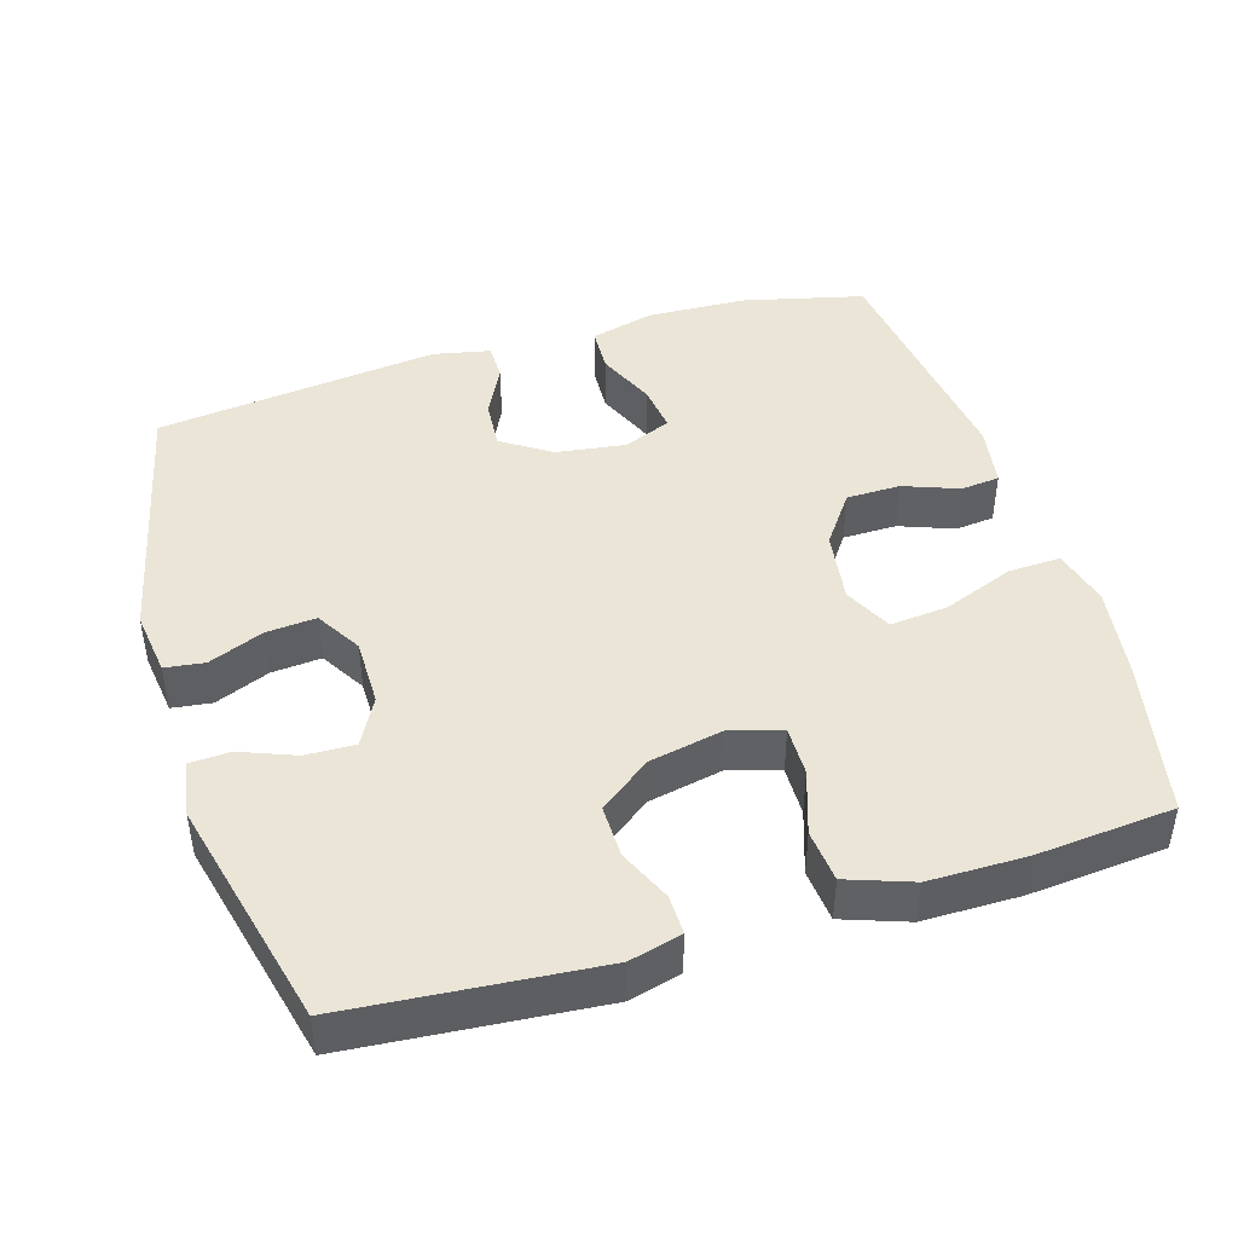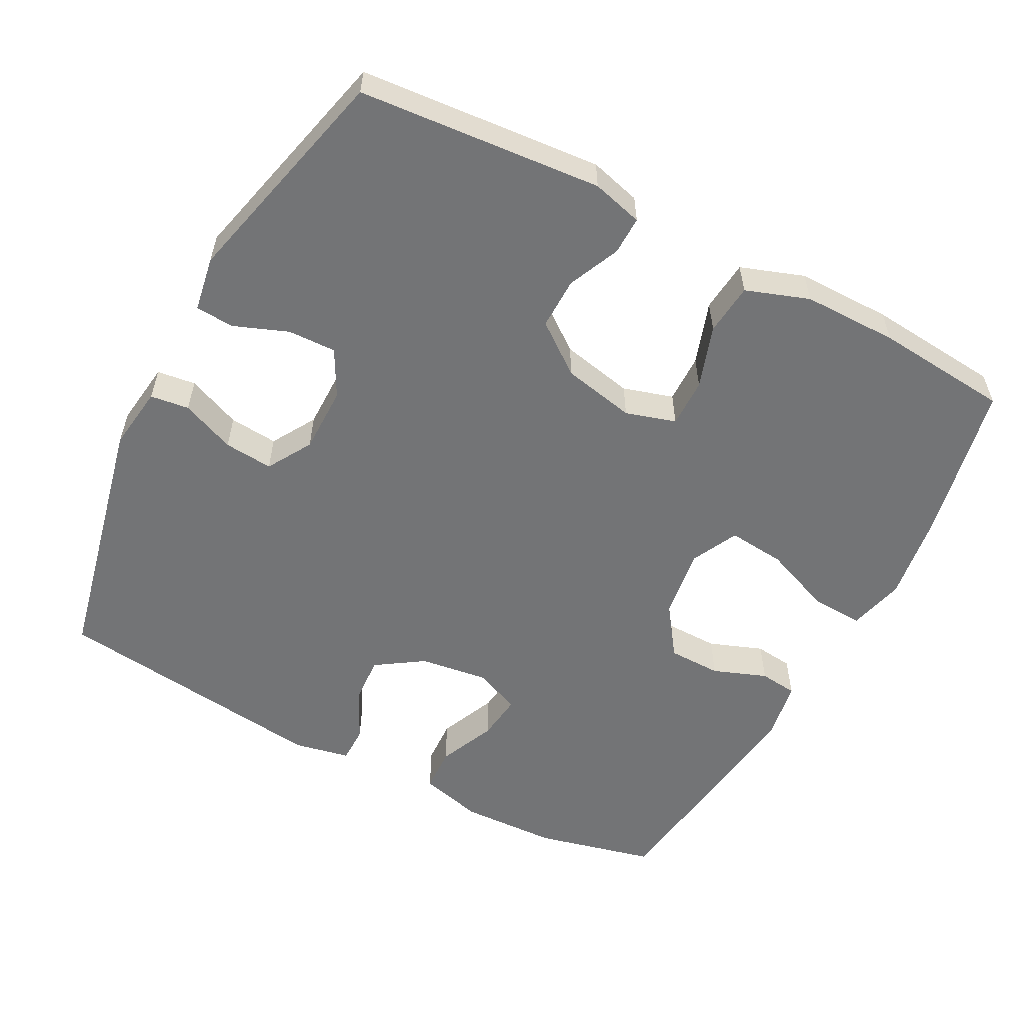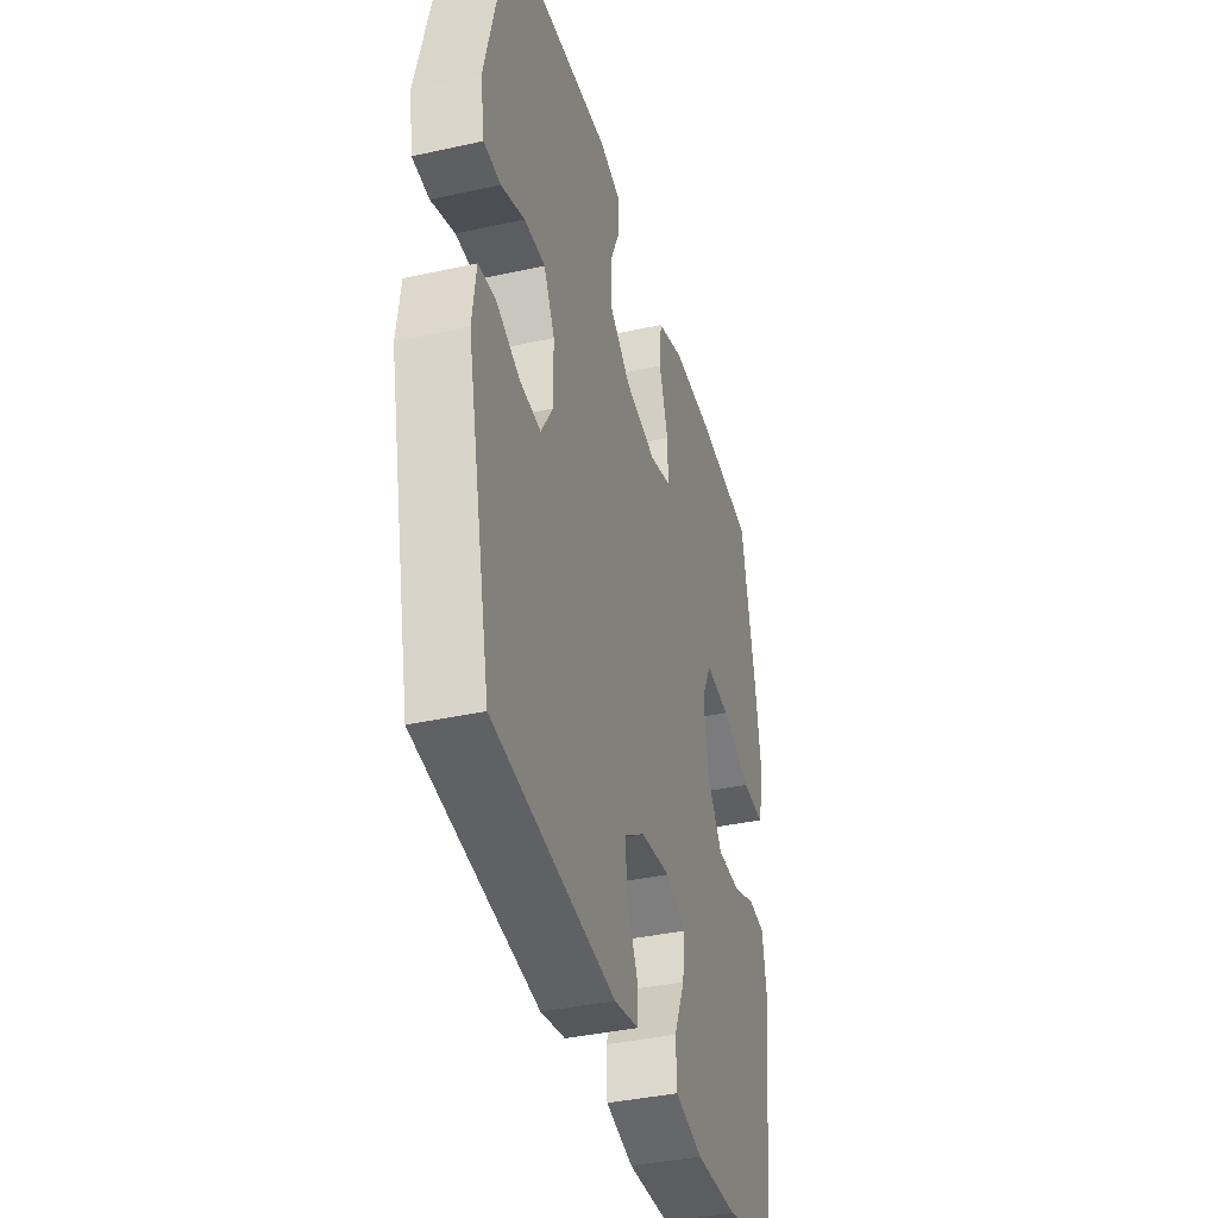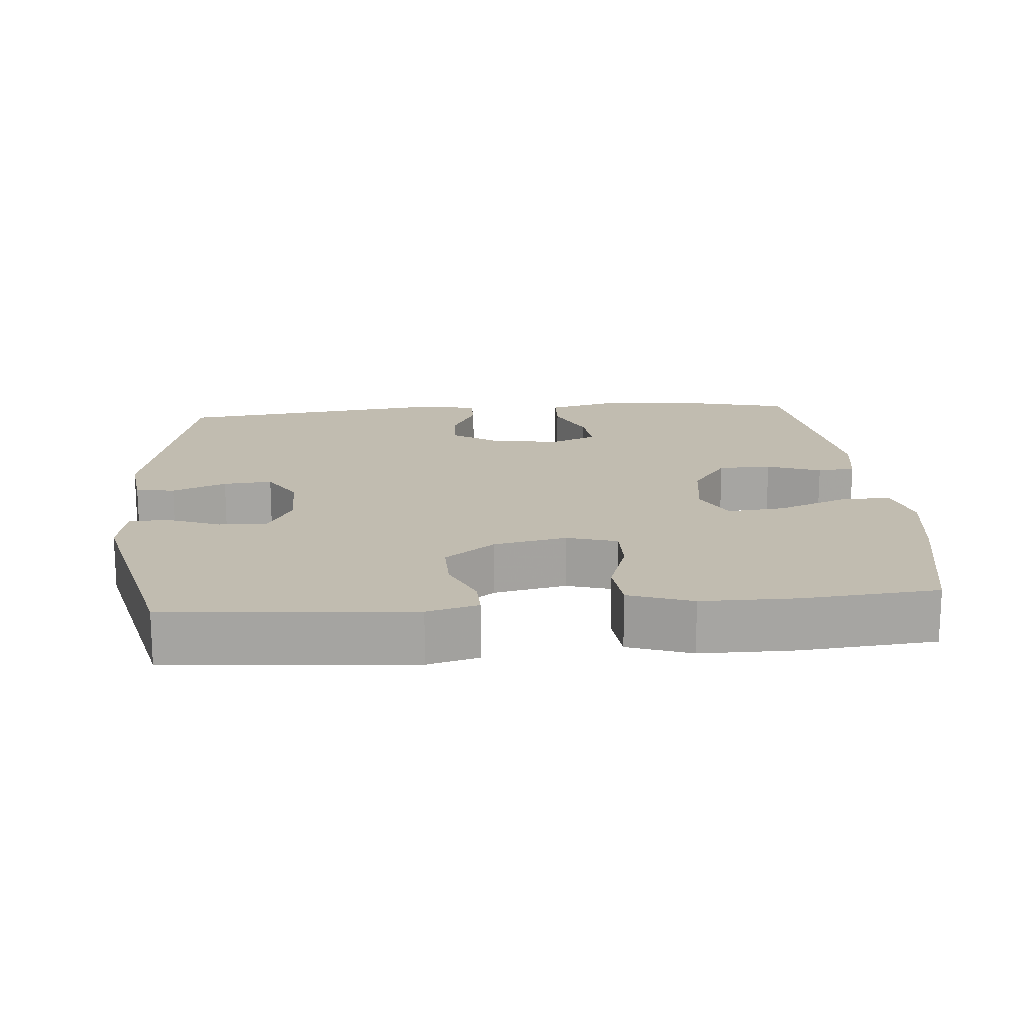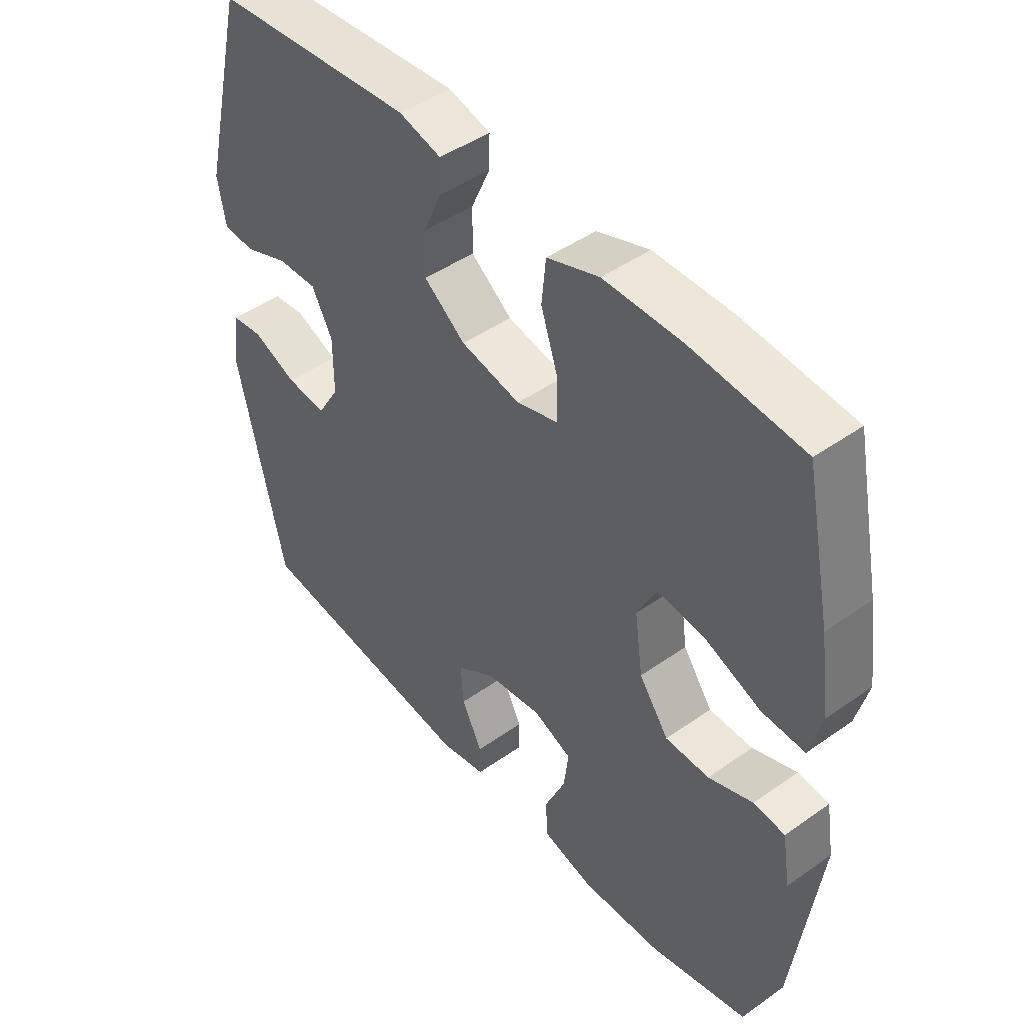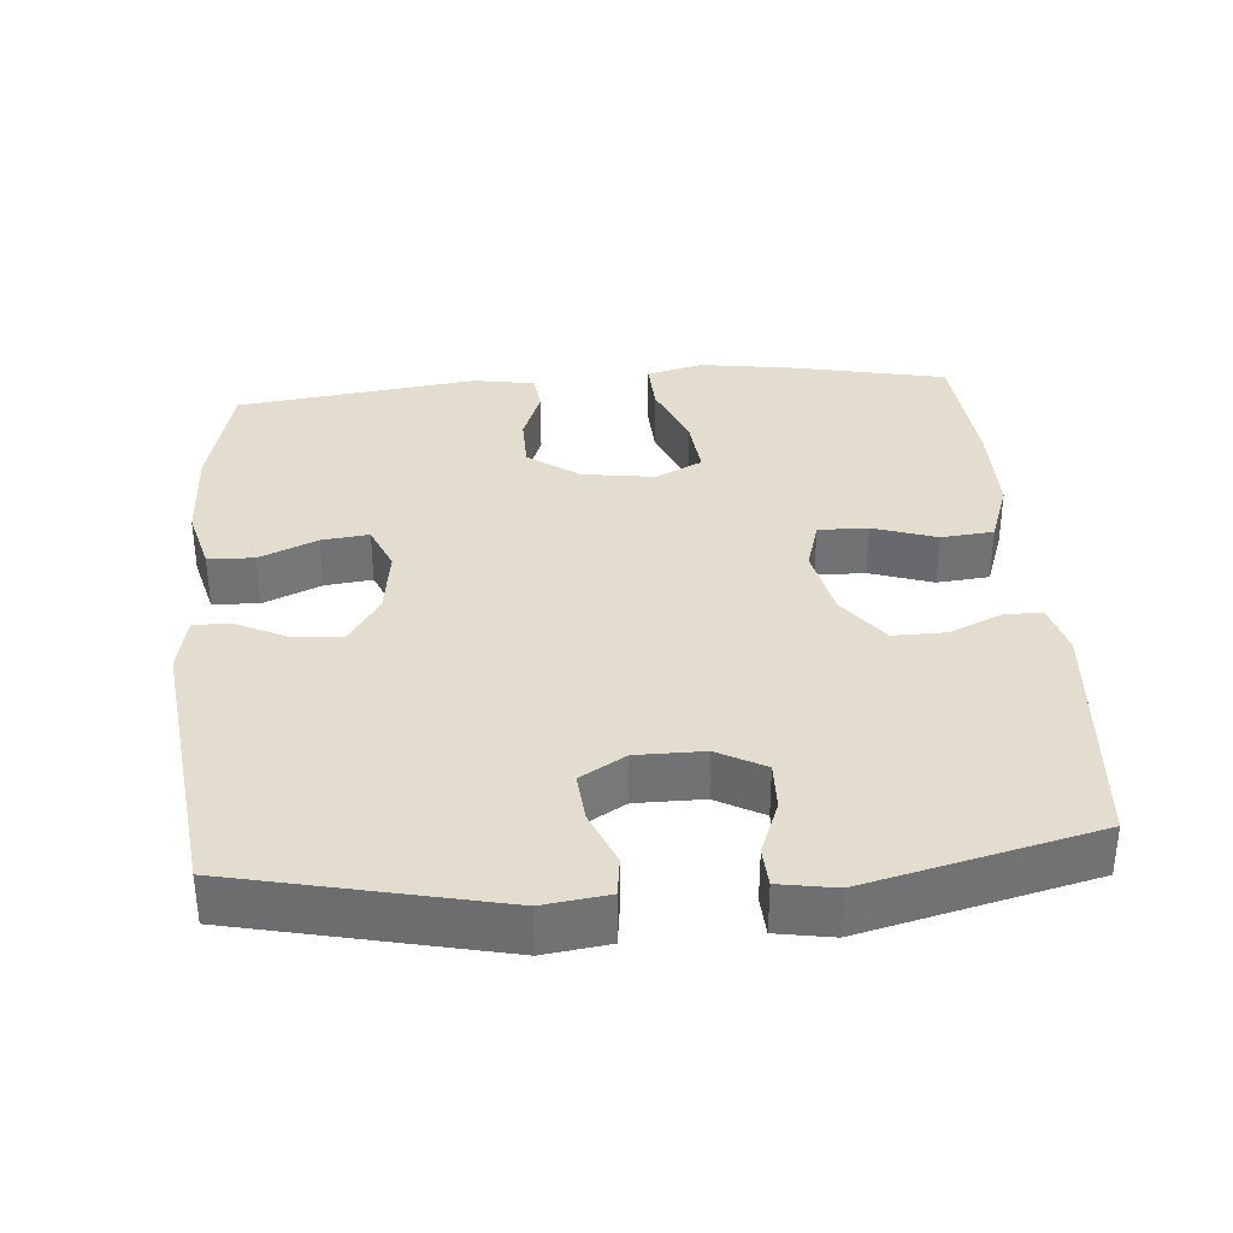
<metadata>
{"format":"obj","ext":"obj","renderer":"f3d","projection":"perspective","resolution":1024,"background":"white","views":[{"elev":44.4,"azim":-16.8,"up":"+Y"},{"elev":-56.2,"azim":-27.8,"up":"+Y"},{"elev":-38.5,"azim":-74.4,"up":"+Z"},{"elev":16.6,"azim":-4.8,"up":"+Y"},{"elev":46.1,"azim":51.0,"up":"+Z"},{"elev":34.8,"azim":-94.6,"up":"+Y"}]}
</metadata>
<code>
v 0.5 0.07 0.5
v 0.545 0.07 0.282
v 0.563 0.07 0.158
v 0.543 0.07 0.08
v 0.471 0.07 0.083
v 0.375 0.07 0.121
v 0.295 0.07 0.129
v 0.263 0.07 0.064
v 0.277 0.07 -0.035
v 0.327 0.07 -0.105
v 0.401 0.07 -0.106
v 0.476 0.07 -0.078
v 0.529 0.07 -0.084
v 0.543 0.07 -0.168
v 0.5 0.07 -0.5
v 0.334 0.07 -0.54
v 0.199 0.07 -0.545
v 0.111 0.07 -0.522
v 0.108 0.07 -0.459
v 0.143 0.07 -0.379
v 0.151 0.07 -0.314
v 0.086 0.07 -0.287
v -0.009 0.07 -0.3
v -0.075 0.07 -0.344
v -0.07 0.07 -0.411
v -0.035 0.07 -0.481
v -0.035 0.07 -0.532
v -0.113 0.07 -0.548
v -0.5 0.07 -0.5
v -0.579 0.07 -0.143
v -0.567 0.07 -0.054
v -0.513 0.07 -0.047
v -0.438 0.07 -0.078
v -0.37 0.07 -0.084
v -0.333 0.07 -0.022
v -0.333 0.07 0.071
v -0.368 0.07 0.136
v -0.435 0.07 0.134
v -0.51 0.07 0.105
v -0.564 0.07 0.108
v -0.577 0.07 0.185
v -0.5 0.07 0.5
v -0.162 0.07 0.528
v -0.091 0.07 0.509
v -0.092 0.07 0.456
v -0.124 0.07 0.384
v -0.125 0.07 0.312
v -0.055 0.07 0.259
v 0.046 0.07 0.238
v 0.116 0.07 0.259
v 0.115 0.07 0.327
v 0.086 0.07 0.414
v 0.093 0.07 0.486
v 0.181 0.07 0.517
v 0.313 0.07 0.517
v 0.5 0 0.5
v 0.545 0 0.282
v 0.563 0 0.158
v 0.543 0 0.08
v 0.471 0 0.083
v 0.375 0 0.121
v 0.295 0 0.129
v 0.263 0 0.064
v 0.277 0 -0.035
v 0.327 0 -0.105
v 0.401 0 -0.106
v 0.476 0 -0.078
v 0.529 0 -0.084
v 0.543 0 -0.168
v 0.5 0 -0.5
v 0.334 0 -0.54
v 0.199 0 -0.545
v 0.111 0 -0.522
v 0.108 0 -0.459
v 0.143 0 -0.379
v 0.151 0 -0.314
v 0.086 0 -0.287
v -0.009 0 -0.3
v -0.075 0 -0.344
v -0.07 0 -0.411
v -0.035 0 -0.481
v -0.035 0 -0.532
v -0.113 0 -0.548
v -0.5 0 -0.5
v -0.579 0 -0.143
v -0.567 0 -0.054
v -0.513 0 -0.047
v -0.438 0 -0.078
v -0.37 0 -0.084
v -0.333 0 -0.022
v -0.333 0 0.071
v -0.368 0 0.136
v -0.435 0 0.134
v -0.51 0 0.105
v -0.564 0 0.108
v -0.577 0 0.185
v -0.5 0 0.5
v -0.162 0 0.528
v -0.091 0 0.509
v -0.092 0 0.456
v -0.124 0 0.384
v -0.125 0 0.312
v -0.055 0 0.259
v 0.046 0 0.238
v 0.116 0 0.259
v 0.115 0 0.327
v 0.086 0 0.414
v 0.093 0 0.486
v 0.181 0 0.517
v 0.313 0 0.517
f 4 5 6
f 3 4 6
f 2 3 6
f 1 2 6
f 55 1 6
f 54 55 6
f 53 54 6
f 52 53 6
f 51 52 6
f 50 51 6 7
f 49 50 7 8
f 48 49 8 9
f 47 48 9 10
f 44 45 46
f 43 44 46
f 42 43 46
f 41 42 46
f 40 41 46
f 39 40 46
f 38 39 46
f 37 38 46 47
f 36 37 47 10
f 31 32 33
f 30 31 33
f 29 30 33
f 28 29 33
f 27 28 33
f 26 27 33
f 25 26 33
f 24 25 33 34
f 23 24 34 35
f 18 19 20
f 17 18 20
f 16 17 20
f 15 16 20
f 14 15 20
f 13 14 20
f 12 13 20
f 11 12 20
f 10 11 20 21
f 35 36 10
f 23 35 10
f 22 23 10
f 10 21 22
f 61 60 59
f 61 59 58
f 61 58 57
f 61 57 56
f 61 56 110
f 61 110 109
f 61 109 108
f 61 108 107
f 61 107 106
f 62 61 106 105
f 63 62 105 104
f 64 63 104 103
f 65 64 103 102
f 101 100 99
f 101 99 98
f 101 98 97
f 101 97 96
f 101 96 95
f 101 95 94
f 101 94 93
f 102 101 93 92
f 65 102 92 91
f 88 87 86
f 88 86 85
f 88 85 84
f 88 84 83
f 88 83 82
f 88 82 81
f 88 81 80
f 89 88 80 79
f 90 89 79 78
f 75 74 73
f 75 73 72
f 75 72 71
f 75 71 70
f 75 70 69
f 75 69 68
f 75 68 67
f 75 67 66
f 76 75 66 65
f 65 91 90
f 65 90 78
f 65 78 77
f 77 76 65
f 1 56 57 2
f 2 57 58 3
f 3 58 59 4
f 4 59 60 5
f 5 60 61 6
f 6 61 62 7
f 7 62 63 8
f 8 63 64 9
f 9 64 65 10
f 10 65 66 11
f 11 66 67 12
f 12 67 68 13
f 13 68 69 14
f 14 69 70 15
f 15 70 71 16
f 16 71 72 17
f 17 72 73 18
f 18 73 74 19
f 19 74 75 20
f 20 75 76 21
f 21 76 77 22
f 22 77 78 23
f 23 78 79 24
f 24 79 80 25
f 25 80 81 26
f 26 81 82 27
f 27 82 83 28
f 28 83 84 29
f 29 84 85 30
f 30 85 86 31
f 31 86 87 32
f 32 87 88 33
f 33 88 89 34
f 34 89 90 35
f 35 90 91 36
f 36 91 92 37
f 37 92 93 38
f 38 93 94 39
f 39 94 95 40
f 40 95 96 41
f 41 96 97 42
f 42 97 98 43
f 43 98 99 44
f 44 99 100 45
f 45 100 101 46
f 46 101 102 47
f 47 102 103 48
f 48 103 104 49
f 49 104 105 50
f 50 105 106 51
f 51 106 107 52
f 52 107 108 53
f 53 108 109 54
f 54 109 110 55
f 55 110 56 1

</code>
